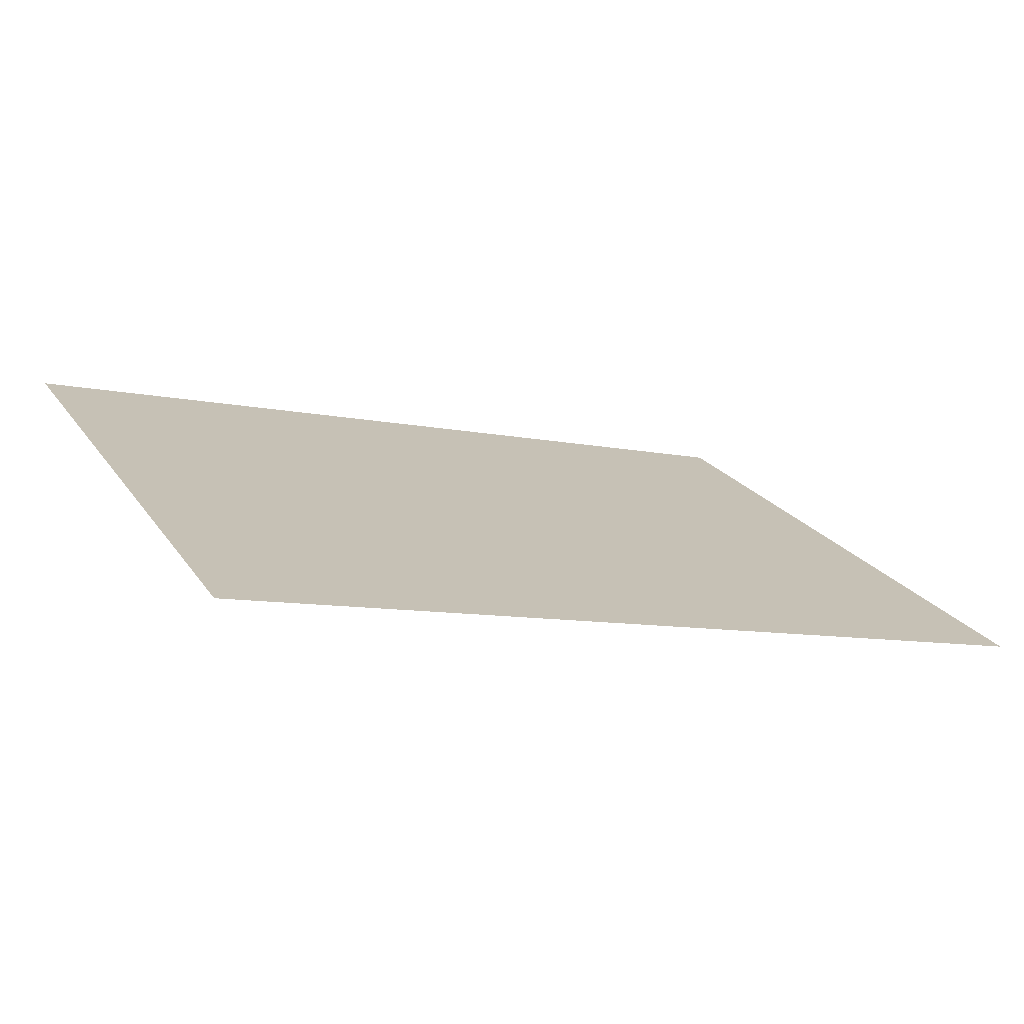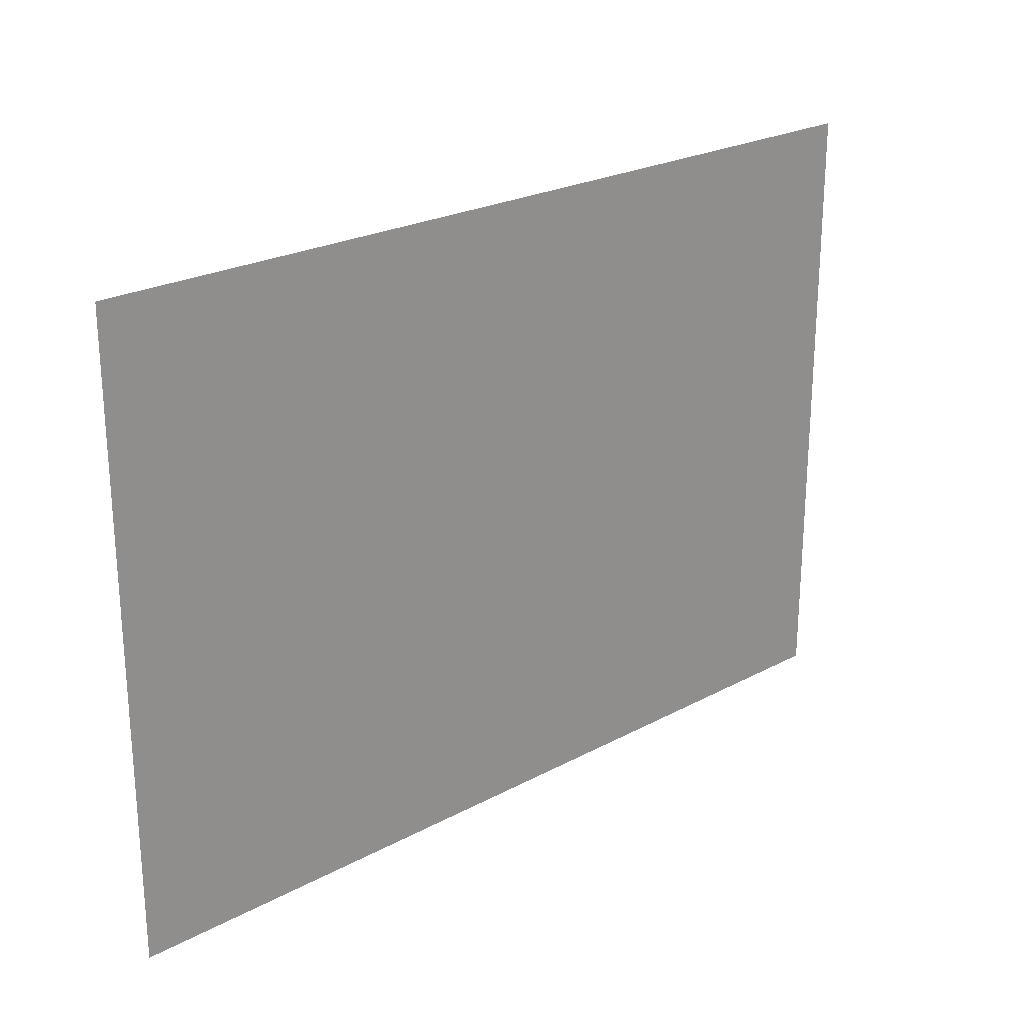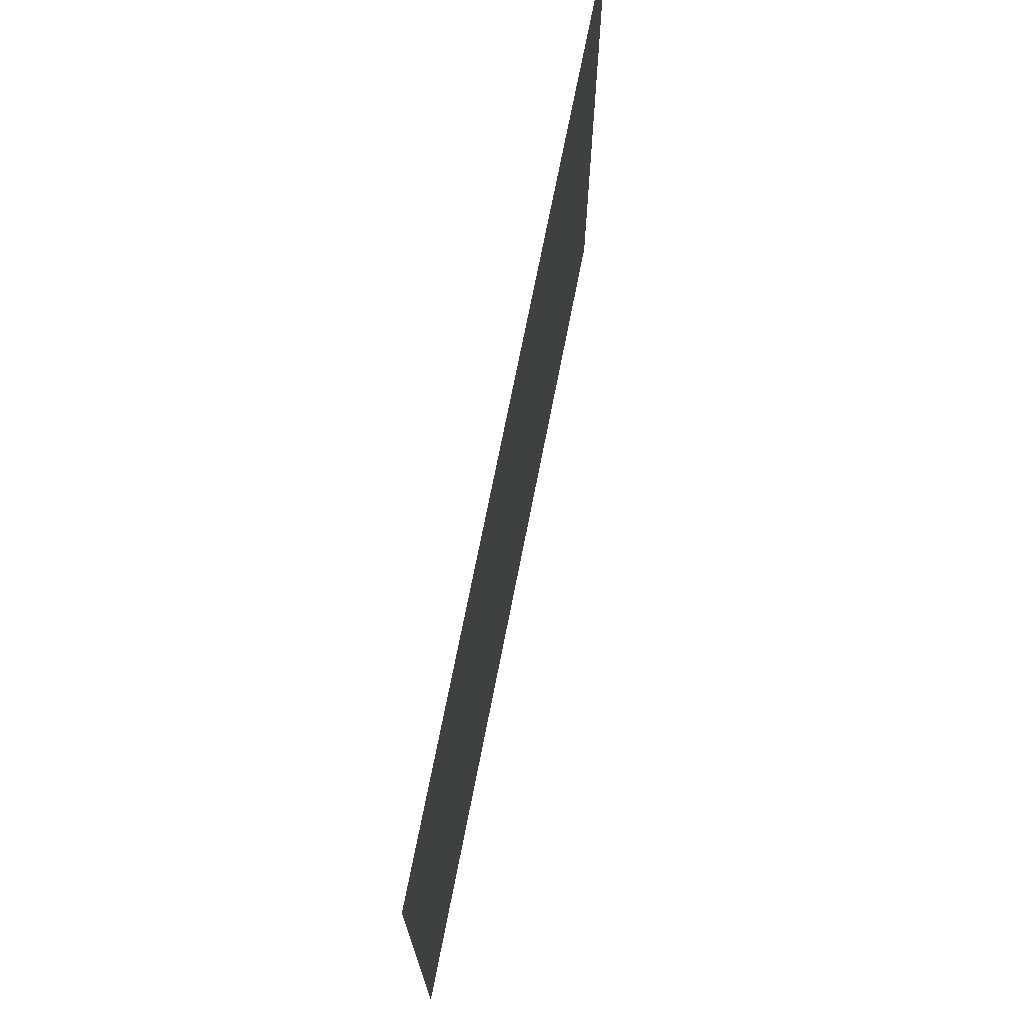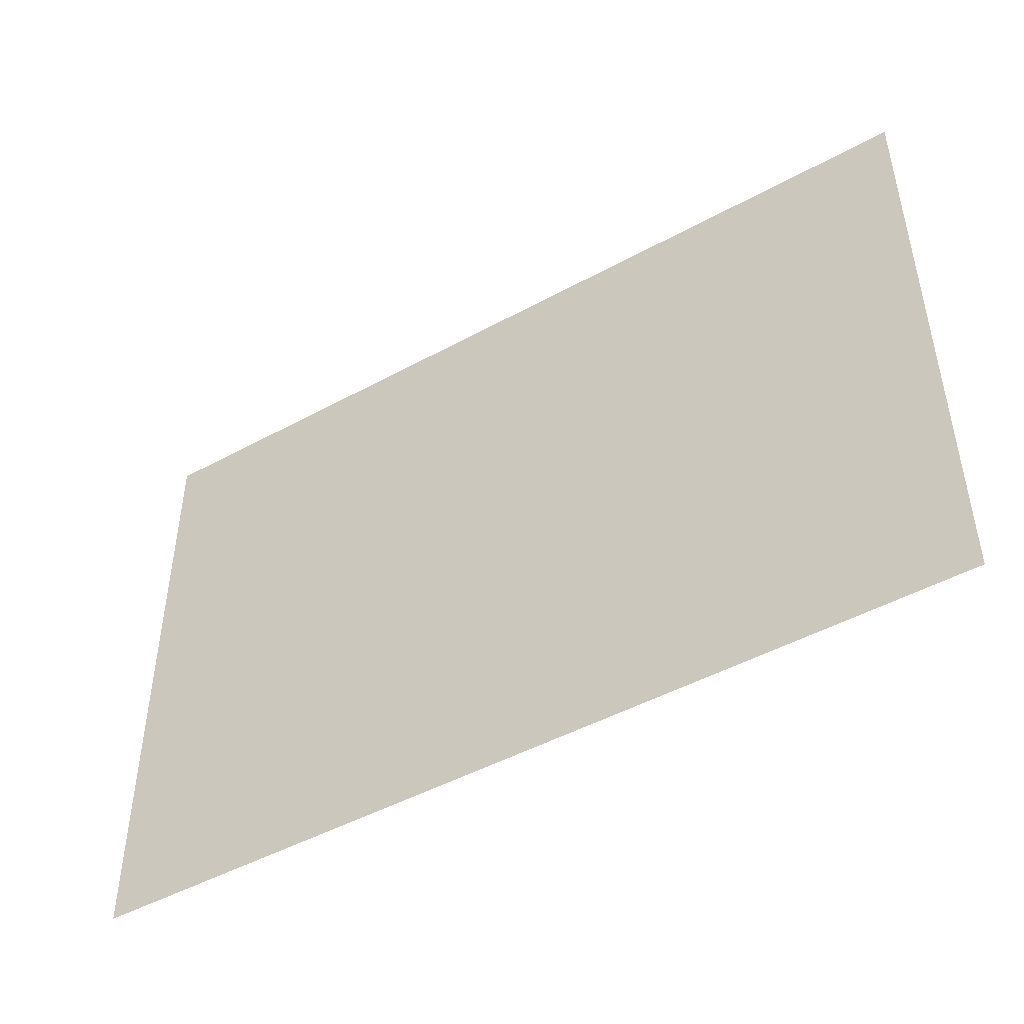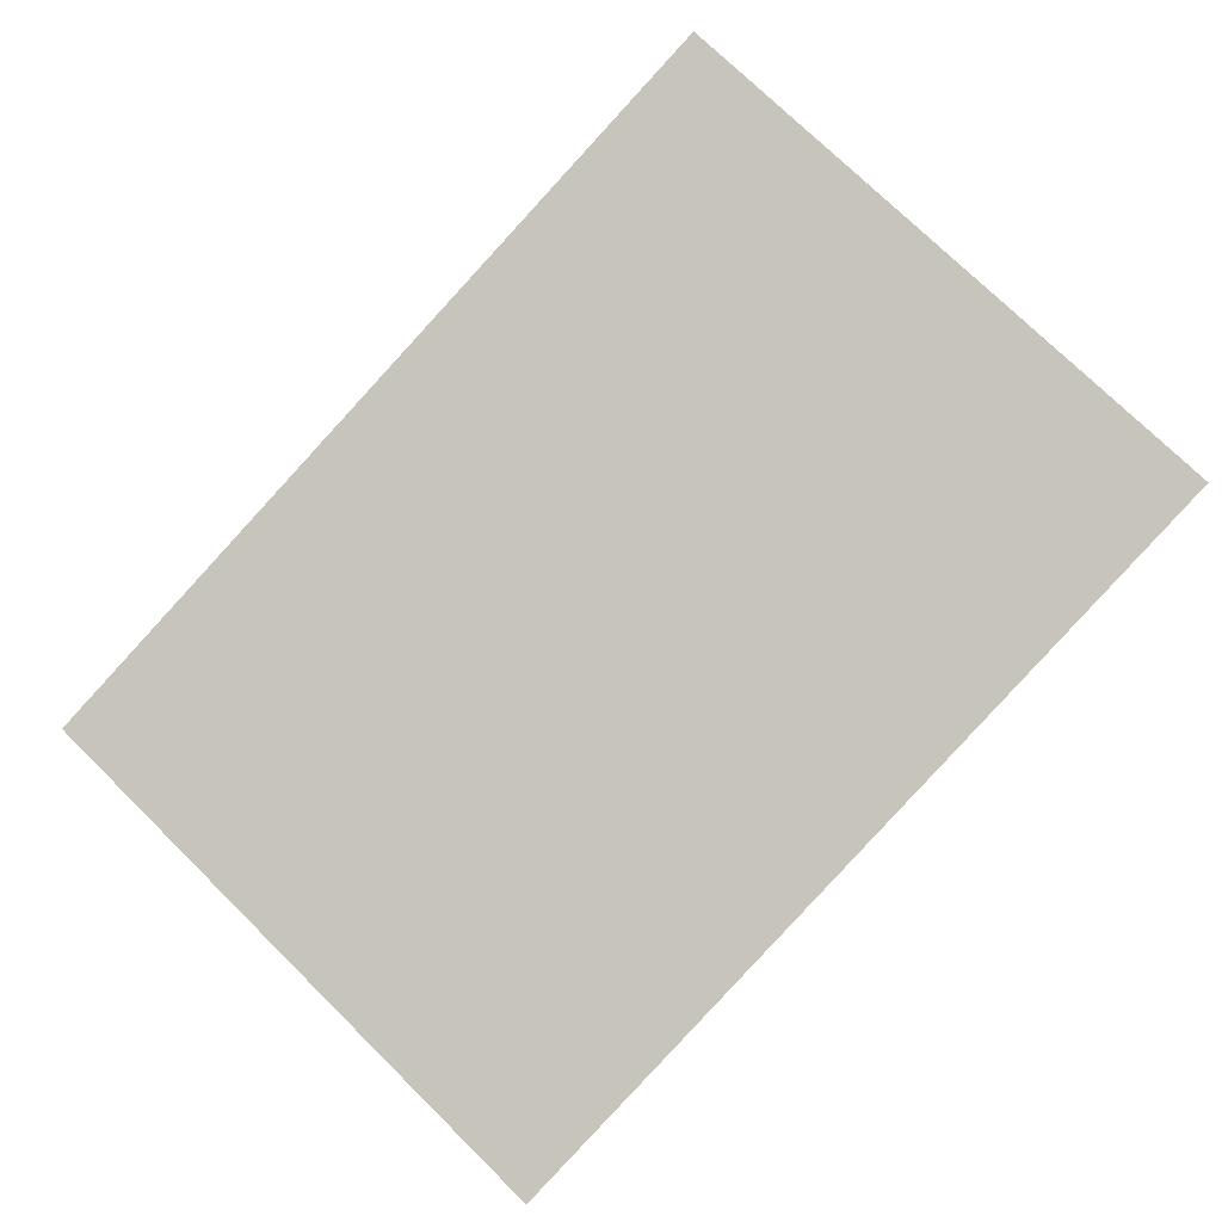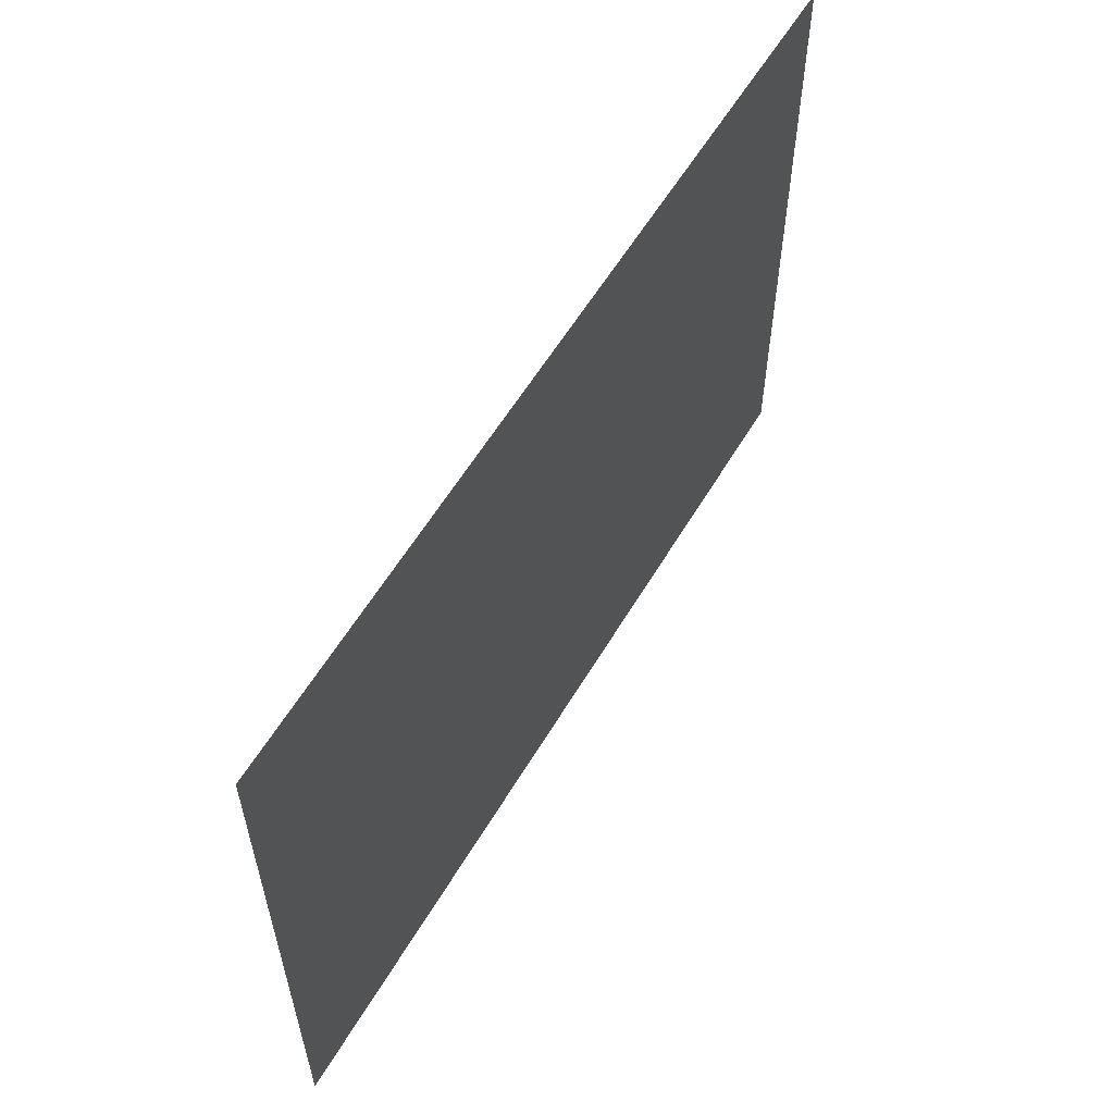
<metadata>
{"format":"obj","ext":"obj","renderer":"f3d","projection":"perspective","resolution":1024,"background":"white","views":[{"elev":22.5,"azim":154.5,"up":"+Z"},{"elev":23.9,"azim":123.2,"up":"+Y"},{"elev":71.2,"azim":-93.9,"up":"+Y"},{"elev":-47.2,"azim":-163.2,"up":"+Y"},{"elev":75.0,"azim":-45.5,"up":"+Z"},{"elev":58.1,"azim":-74.6,"up":"+Y"}]}
</metadata>
<code>
o Cube
v -6.83 5 -1.83
v -6.83 -5 -1.83
v 6.83 5 1.83
v 6.83 -5 1.83
f 2 3 1
f 2 4 3

</code>
